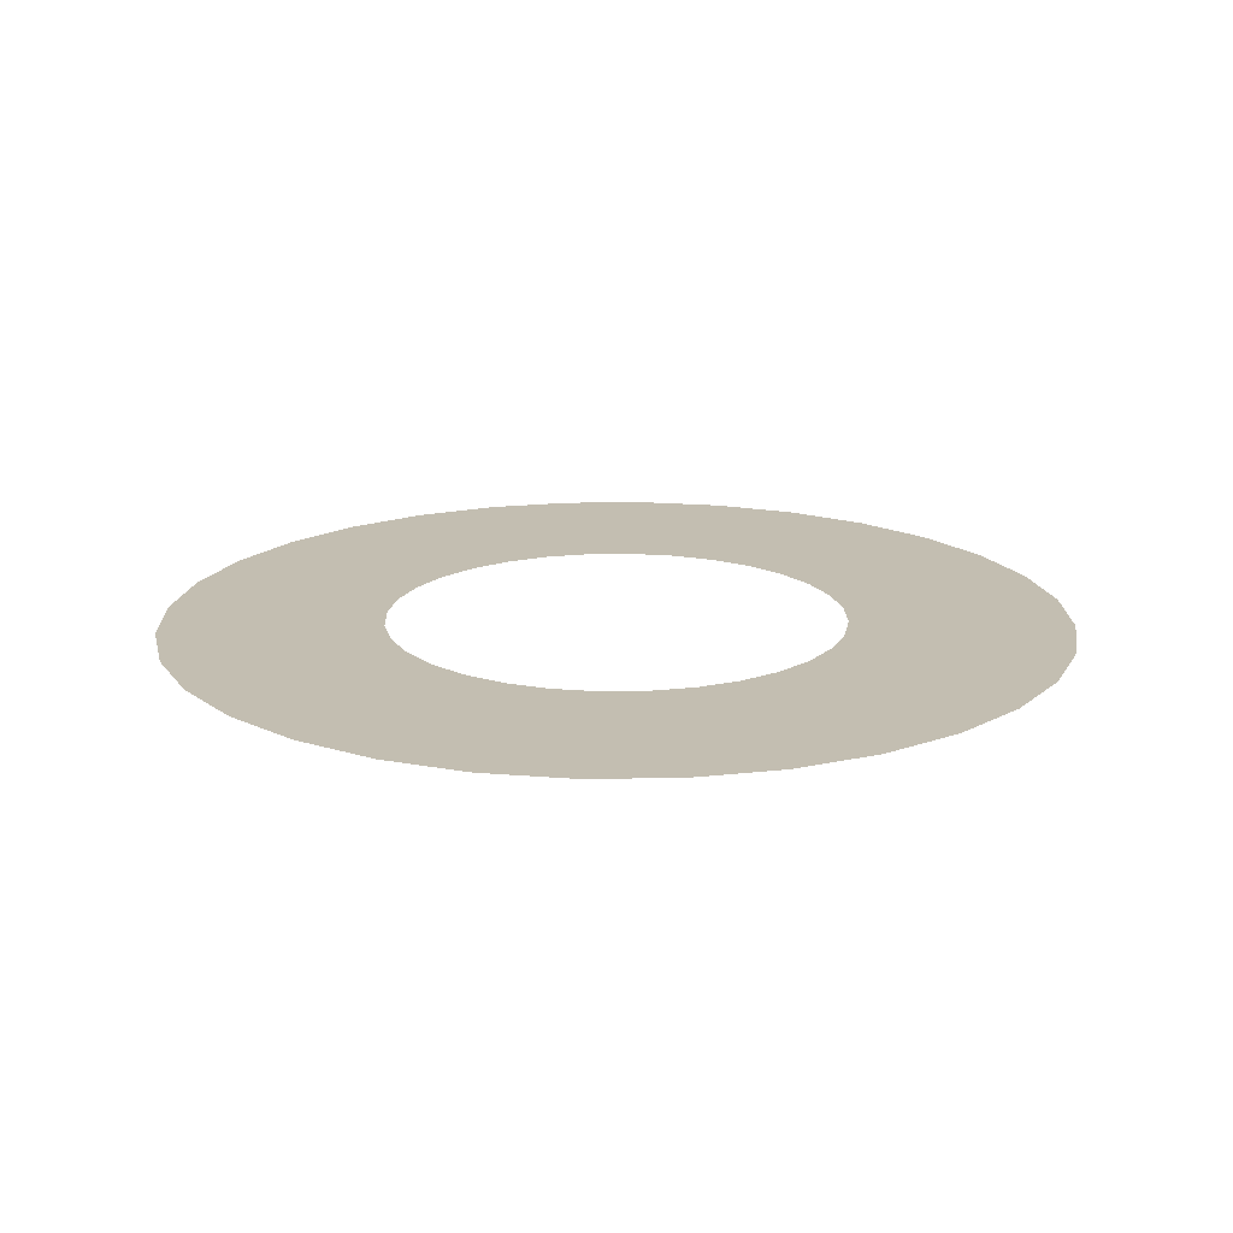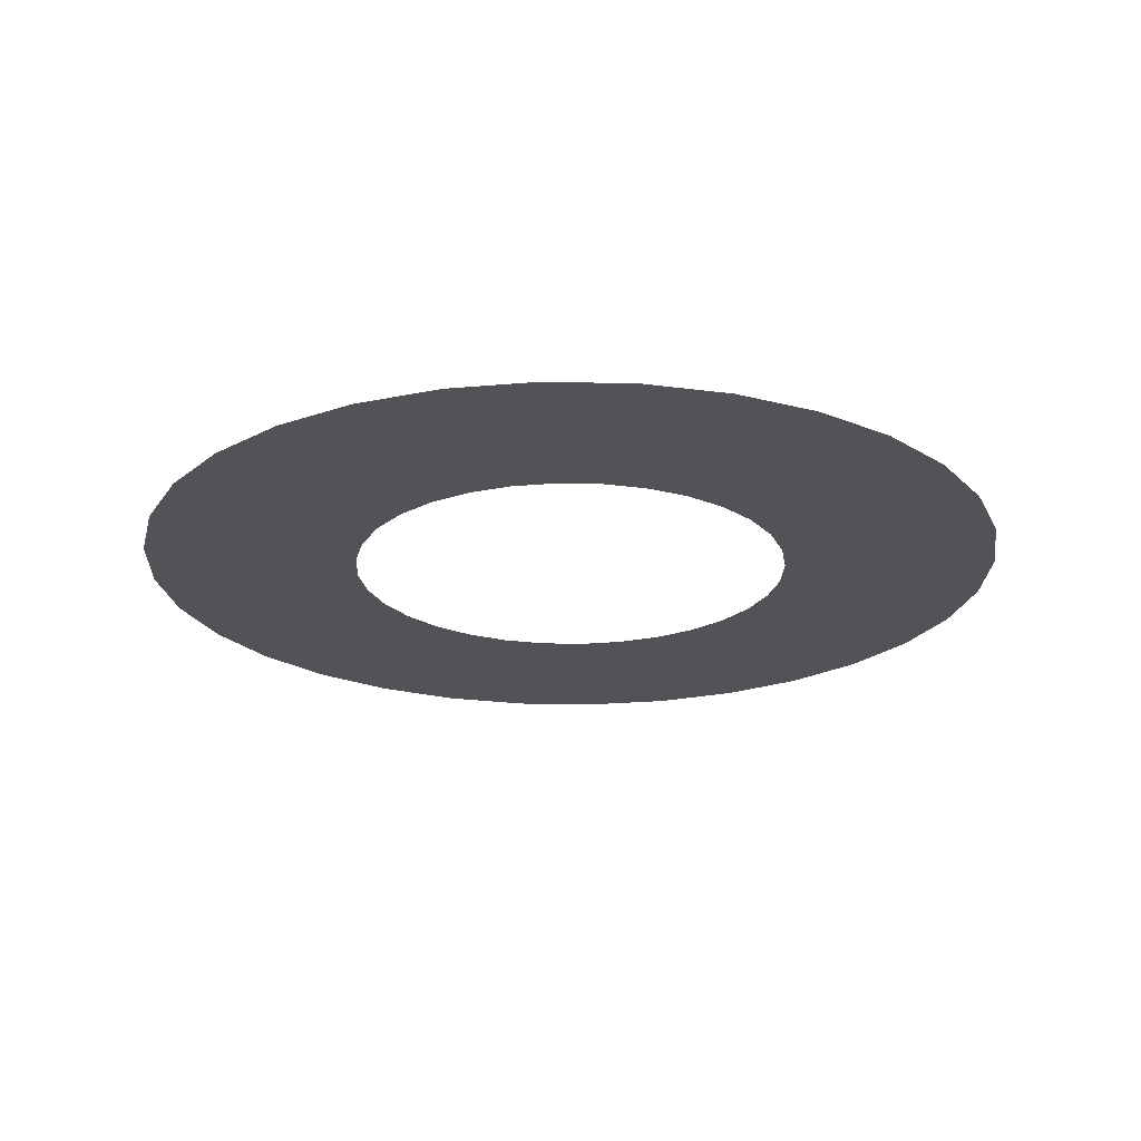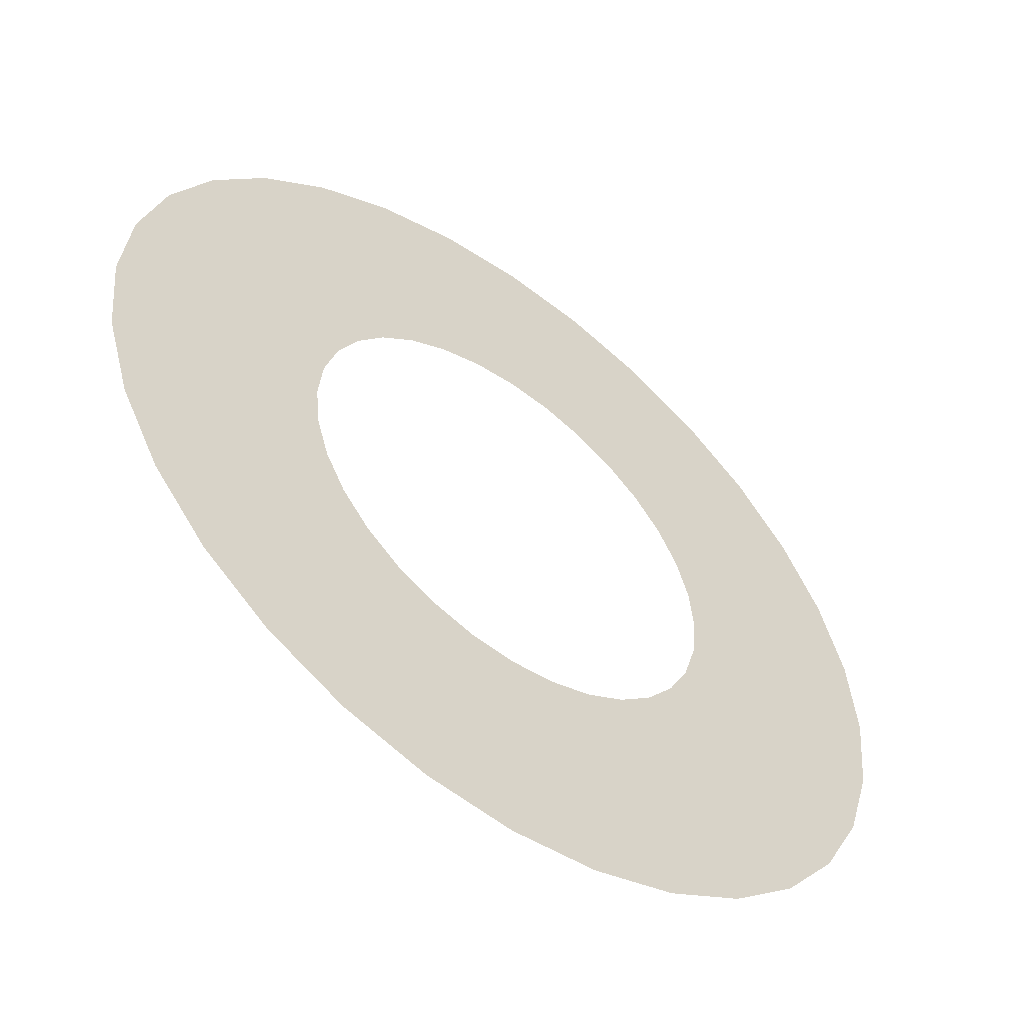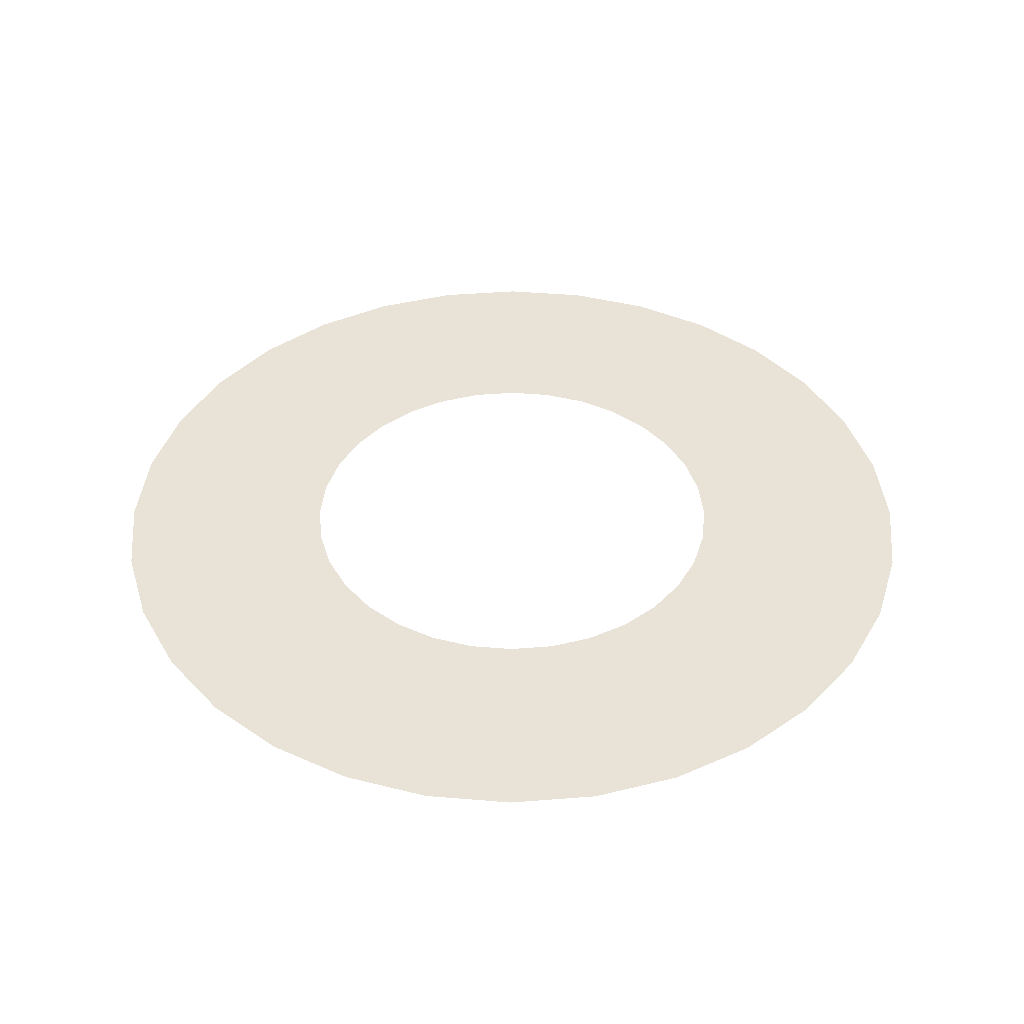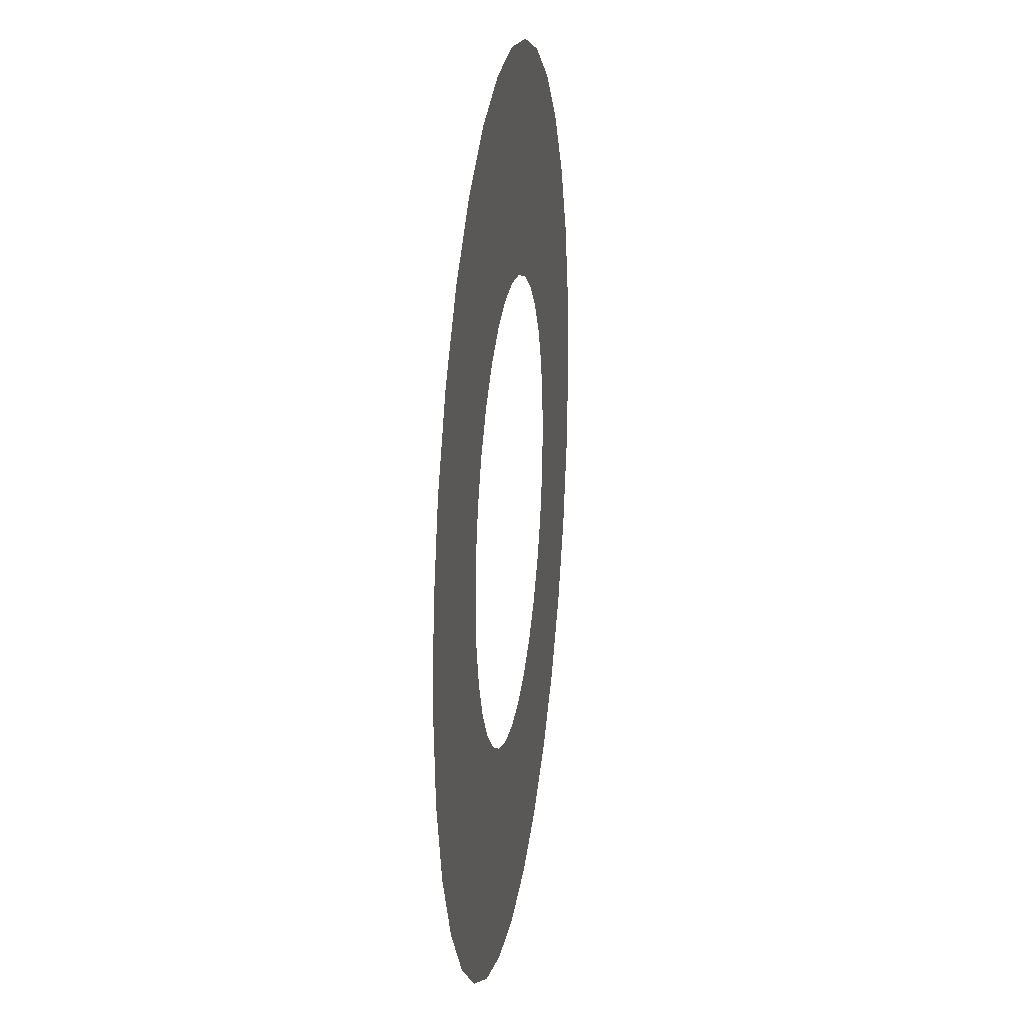
<metadata>
{"format":"obj","ext":"obj","renderer":"f3d","projection":"perspective","resolution":1024,"background":"white","views":[{"elev":17.2,"azim":-29.8,"up":"+Y"},{"elev":-21.9,"azim":-64.1,"up":"+Y"},{"elev":-54.4,"azim":-37.3,"up":"+Z"},{"elev":41.6,"azim":168.9,"up":"+Y"},{"elev":21.2,"azim":98.1,"up":"+Z"}]}
</metadata>
<code>
o saturnrings_Circle
v 0 0 -2
v -0.3902 0 -1.962
v -0.7654 0 -1.848
v -1.111 0 -1.663
v -1.414 0 -1.414
v -1.663 0 -1.111
v -1.848 0 -0.7654
v -1.962 0 -0.3902
v -2 0 -0
v -1.962 0 0.3902
v -1.848 0 0.7654
v -1.663 0 1.111
v -1.414 0 1.414
v -1.111 0 1.663
v -0.7654 0 1.848
v -0.3902 0 1.962
v 1e-06 0 2
v 0.3902 0 1.962
v 0.7654 0 1.848
v 1.111 0 1.663
v 1.414 0 1.414
v 1.663 0 1.111
v 1.848 0 0.7654
v 1.962 0 0.3902
v 2 0 -2e-06
v 1.962 0 -0.3902
v 1.848 0 -0.7654
v 1.663 0 -1.111
v 1.414 0 -1.414
v 1.111 0 -1.663
v 0.7654 0 -1.848
v 0.3902 0 -1.962
v 0 0 -3.934
v -0.7675 0 -3.858
v -1.505 0 -3.634
v -2.186 0 -3.271
v -2.782 0 -2.782
v -3.271 0 -2.186
v -3.634 0 -1.505
v -3.858 0 -0.7675
v -3.934 0 0
v -3.858 0 0.7675
v -3.634 0 1.505
v -3.271 0 2.186
v -2.782 0 2.782
v -2.186 0 3.271
v -1.505 0 3.634
v -0.7675 0 3.858
v 2e-06 0 3.934
v 0.7675 0 3.858
v 1.505 0 3.634
v 2.186 0 3.271
v 2.782 0 2.782
v 3.271 0 2.186
v 3.634 0 1.505
v 3.858 0 0.7675
v 3.934 0 -3e-06
v 3.858 0 -0.7675
v 3.634 0 -1.505
v 3.271 0 -2.186
v 2.782 0 -2.782
v 2.186 0 -3.271
v 1.505 0 -3.634
v 0.7675 0 -3.858
f 1 32 64 33
f 20 19 51 52
f 7 6 38 39
f 21 20 52 53
f 8 7 39 40
f 22 21 53 54
f 9 8 40 41
f 23 22 54 55
f 10 9 41 42
f 24 23 55 56
f 11 10 42 43
f 25 24 56 57
f 12 11 43 44
f 26 25 57 58
f 13 12 44 45
f 27 26 58 59
f 14 13 45 46
f 28 27 59 60
f 15 14 46 47
f 2 1 33 34
f 29 28 60 61
f 16 15 47 48
f 3 2 34 35
f 30 29 61 62
f 17 16 48 49
f 4 3 35 36
f 31 30 62 63
f 18 17 49 50
f 5 4 36 37
f 32 31 63 64
f 19 18 50 51
f 6 5 37 38

</code>
